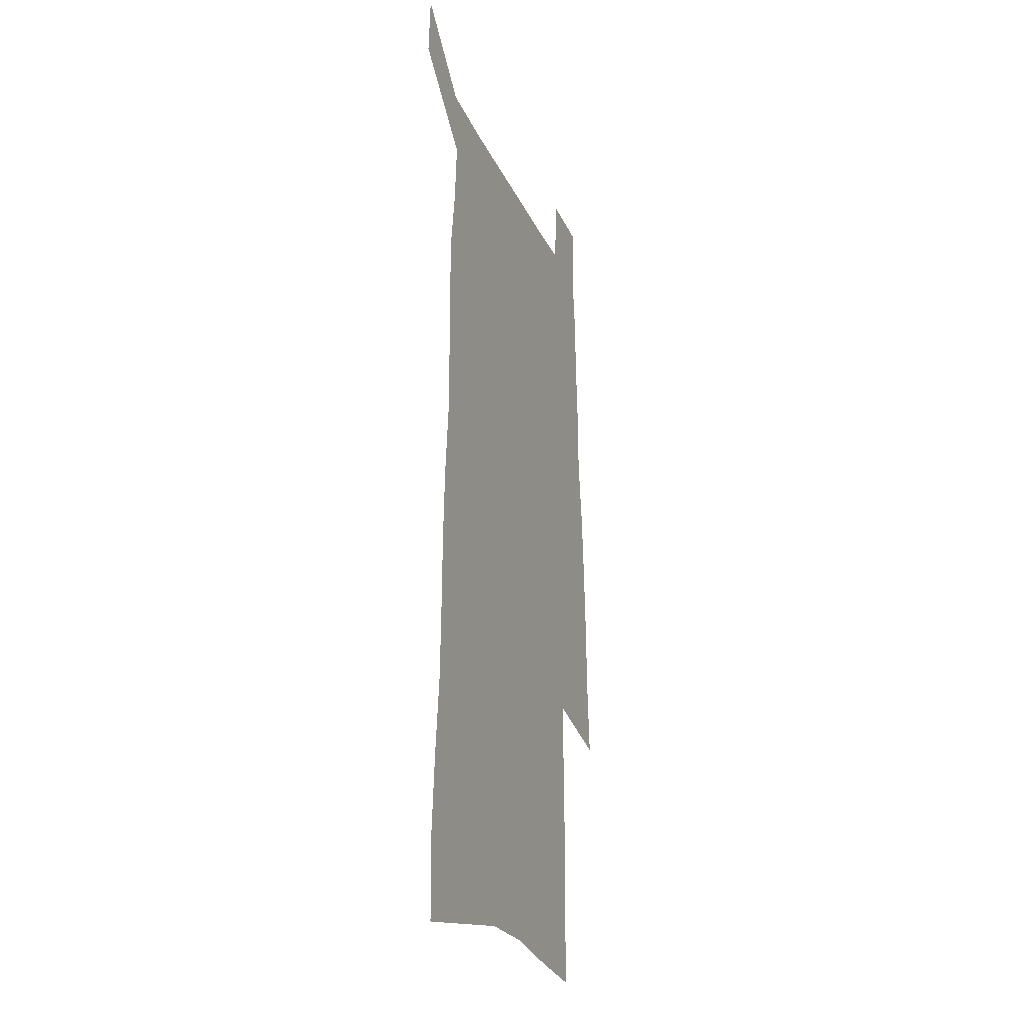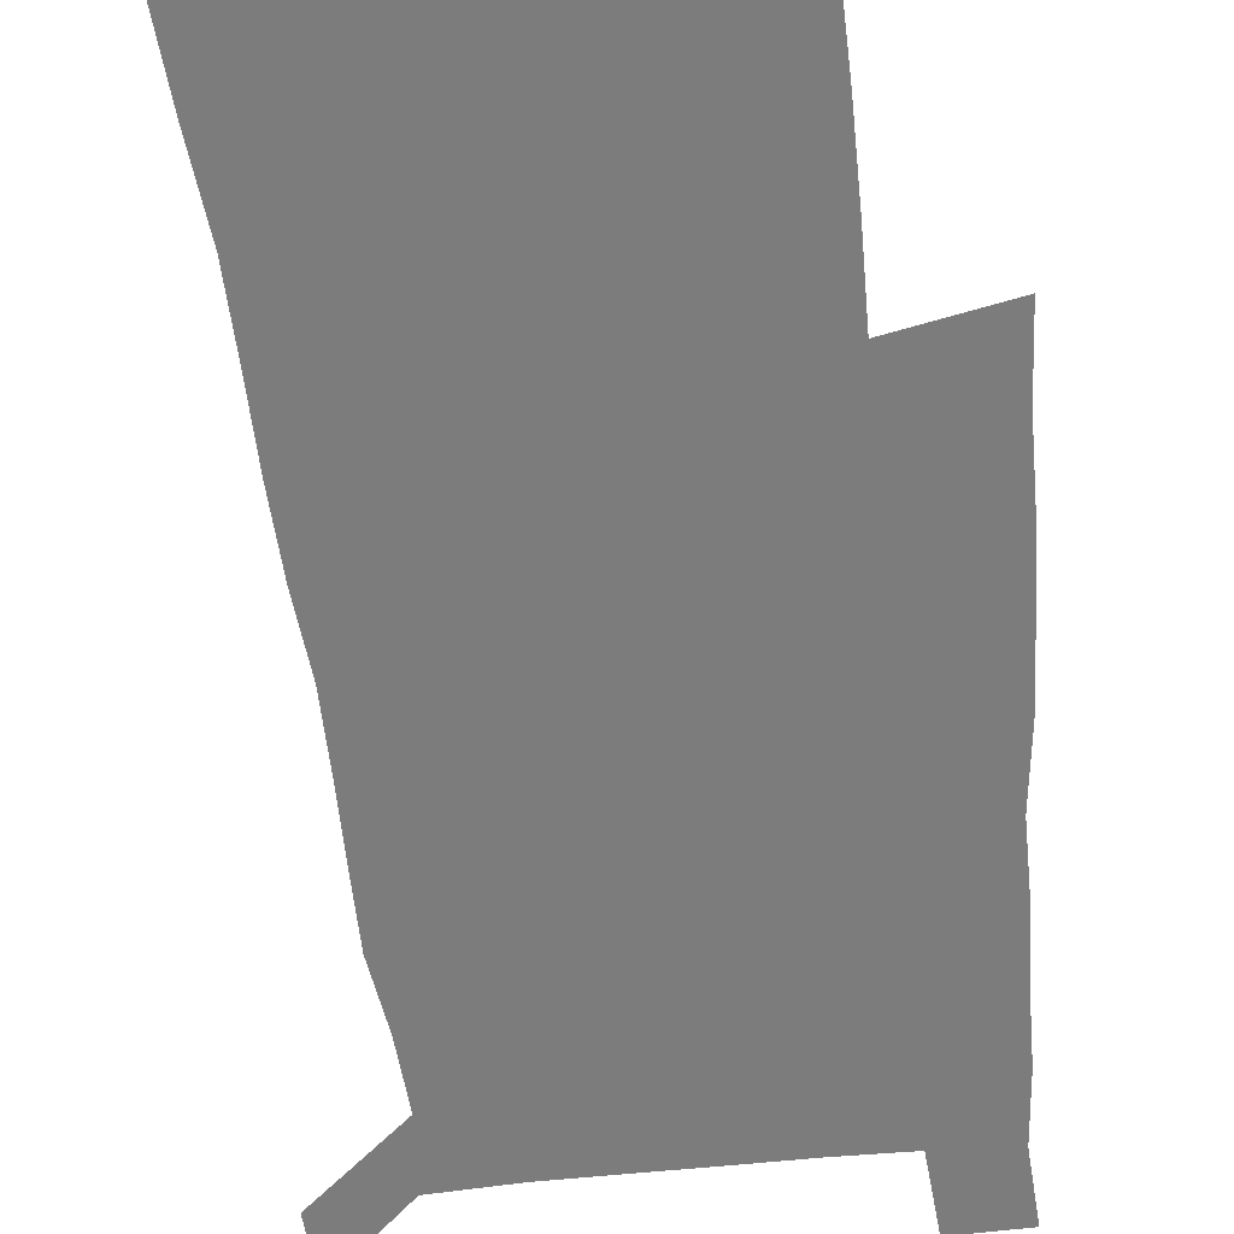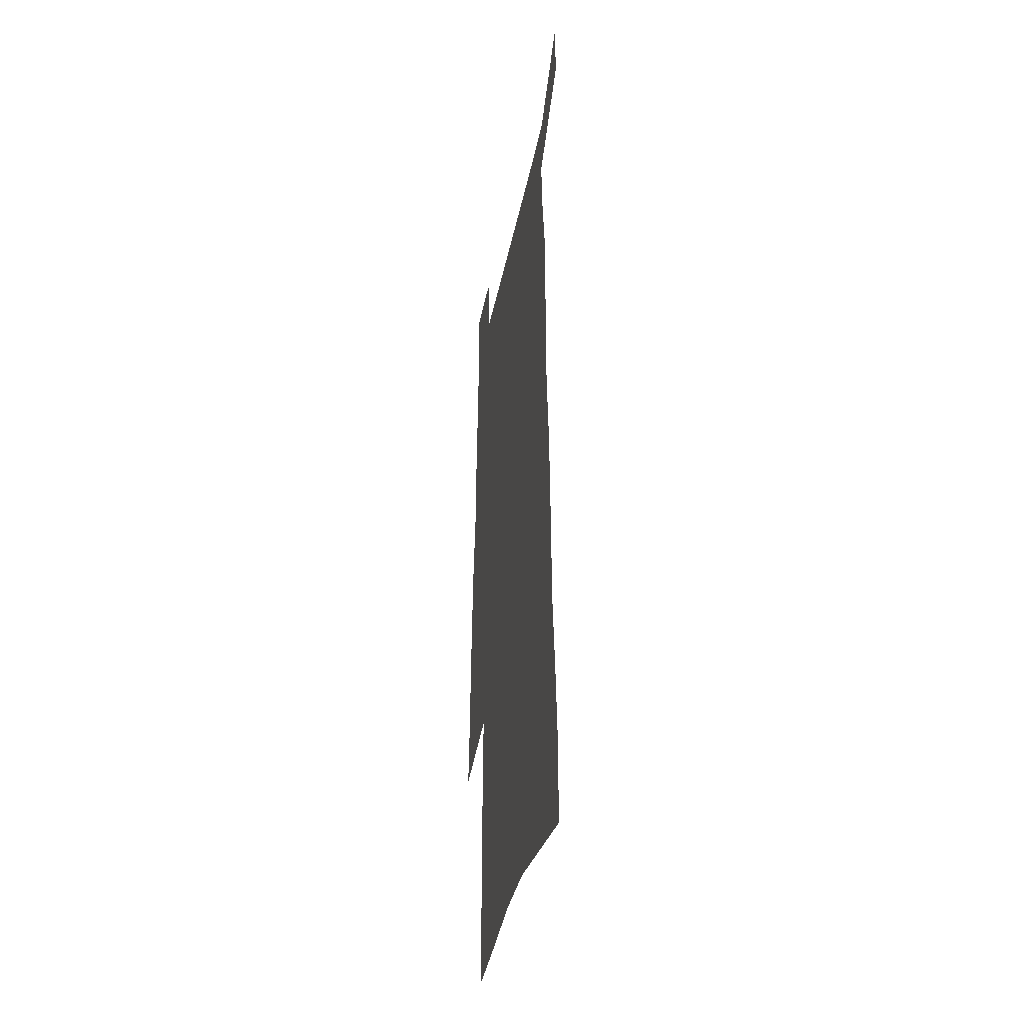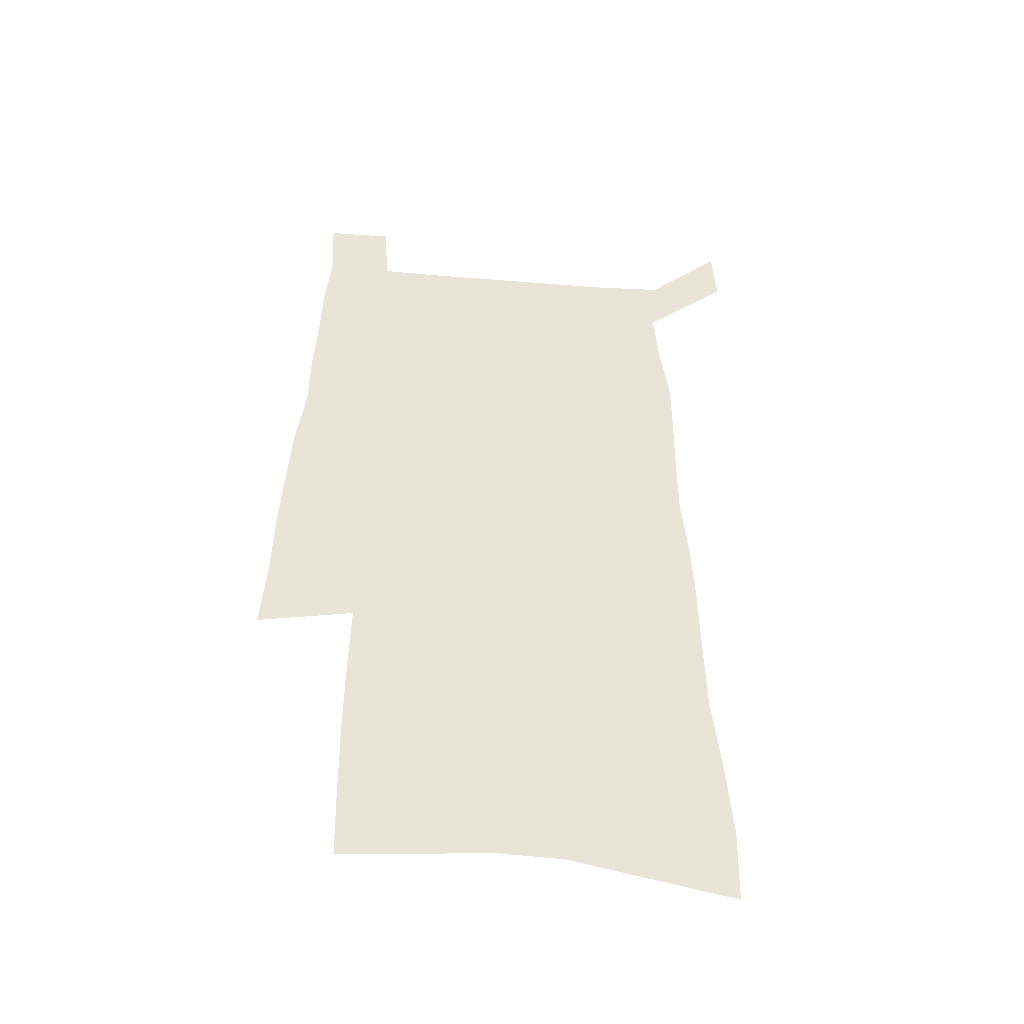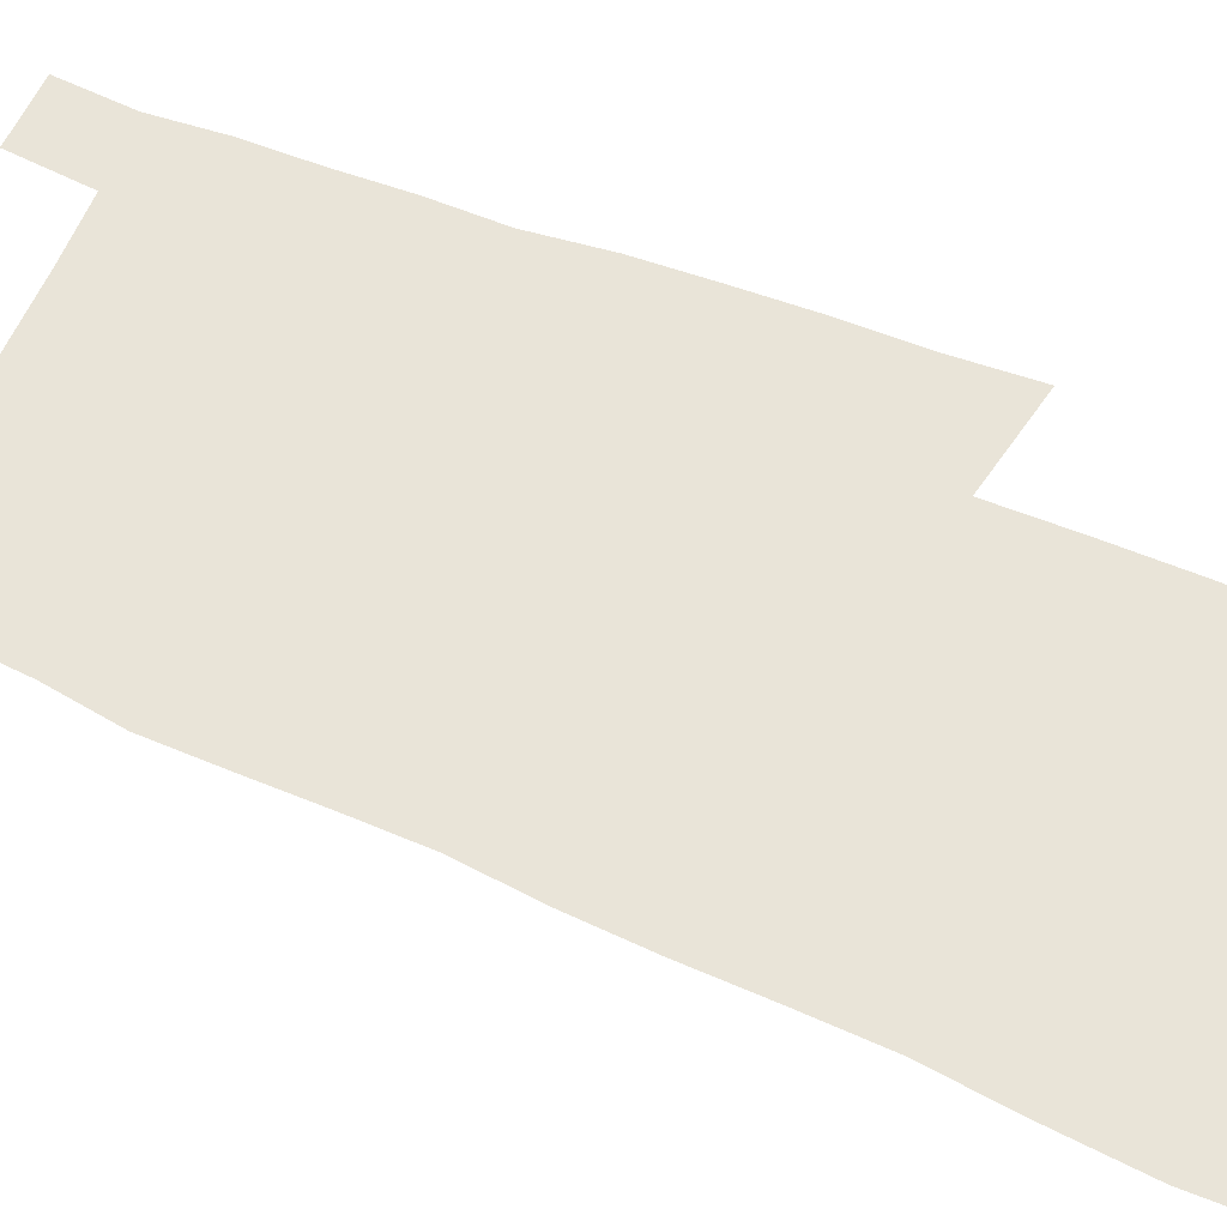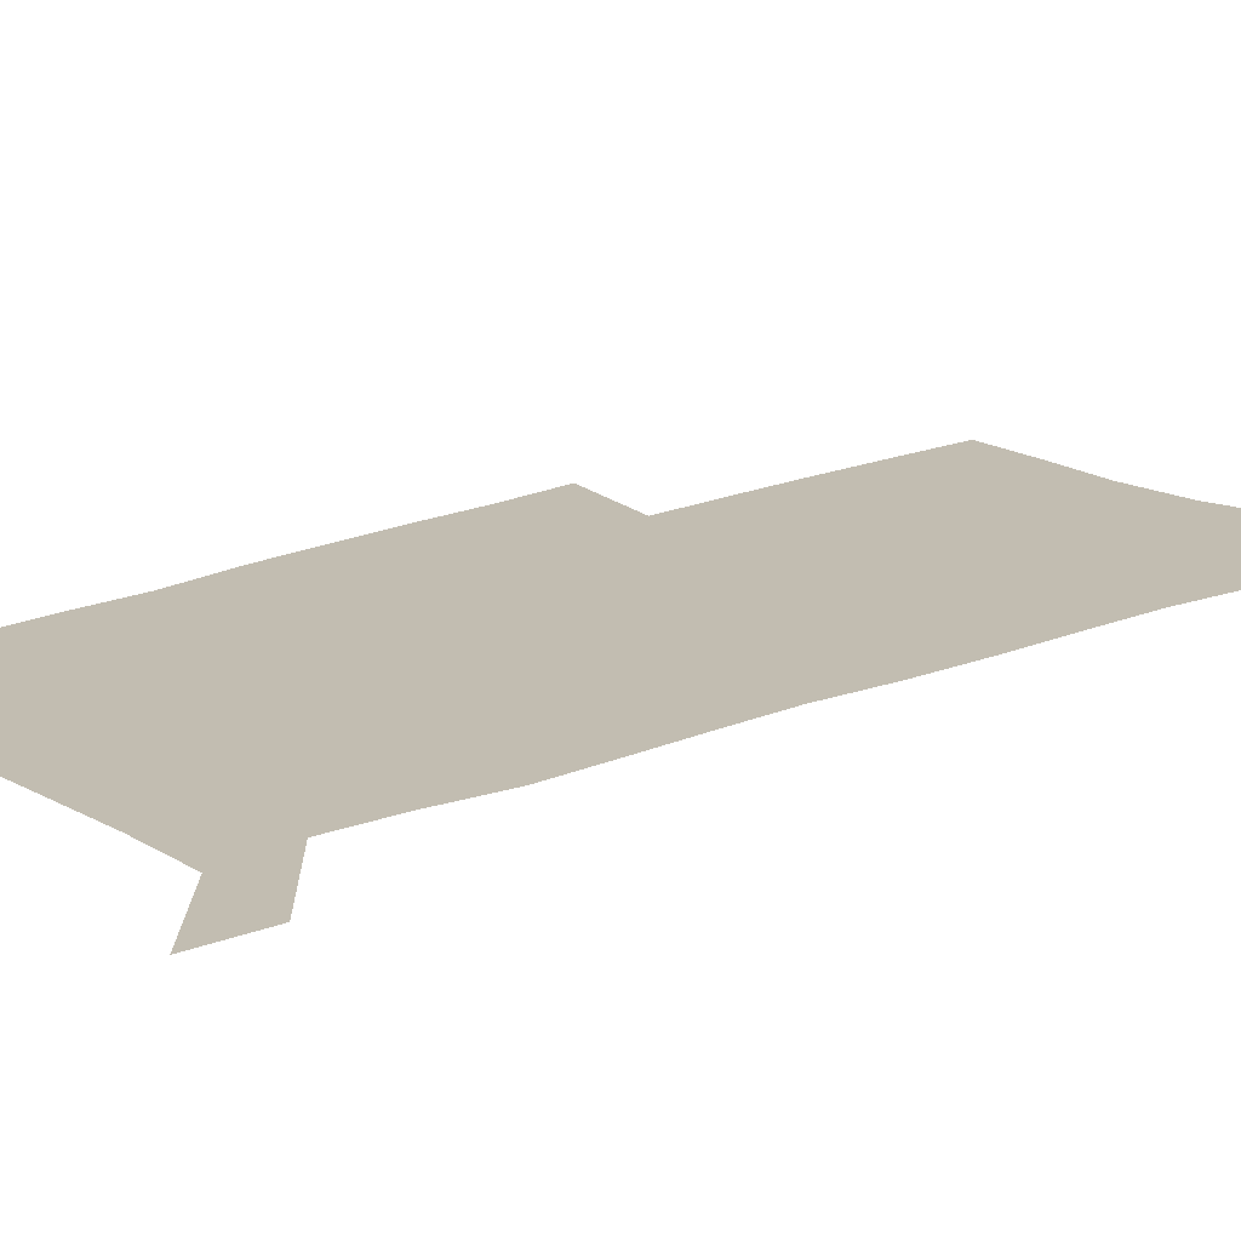
<metadata>
{"format":"obj","ext":"obj","renderer":"f3d","projection":"perspective","resolution":1024,"background":"white","views":[{"elev":-26.2,"azim":-69.7,"up":"+Y"},{"elev":-58.8,"azim":6.3,"up":"+Z"},{"elev":-38.6,"azim":-101.0,"up":"+Y"},{"elev":-47.6,"azim":174.9,"up":"+Y"},{"elev":60.3,"azim":-66.6,"up":"+Z"},{"elev":17.0,"azim":-131.5,"up":"+Z"}]}
</metadata>
<code>
v 510.6 474.4 0
v 511.3 487.8 0
v 520.8 283 0
v 520.4 298.7 0
v 521.6 315.5 0
v 523.2 331.9 0
v 523.5 347.1 0
v 523.6 361.8 0
v 524.2 376.5 0
v 525.5 391.3 0
v 525.5 405.1 0
v 525.4 418.9 0
v 525.3 432.5 0
v 527.2 446 0
v 528 459.3 0
v 526.9 473.1 0
v 537.1 286.6 0
v 540 305.5 0
v 540.3 320.5 0
v 540.5 335.4 0
v 540.6 350 0
v 541 364.6 0
v 540.9 378.6 0
v 542 392.9 0
v 541.6 406.3 0
v 542.2 419.8 0
v 542.5 432.9 0
v 542.3 446 0
v 542.3 459.1 0
v 541.7 472.5 0
v 553.4 290.1 0
v 554.2 306.7 0
v 555.1 322.8 0
v 555.1 336.9 0
v 555.3 351.6 0
v 555.4 365.8 0
v 555.7 380 0
v 555.6 393.5 0
v 556.1 407.1 0
v 556 420.2 0
v 555.6 433.2 0
v 556.1 446.1 0
v 555.8 459.1 0
v 555.3 472.5 0
v 567.8 290.7 0
v 568.4 308.3 0
v 568.6 323.5 0
v 568.7 336.8 0
v 569.1 352.4 0
v 569.1 366.5 0
v 569.1 380.5 0
v 569.2 394.1 0
v 569.2 407.4 0
v 569.1 420.5 0
v 569.3 433.6 0
v 569.2 446.3 0
v 569.1 458.9 0
v 568.6 472.6 0
v 582.2 289.3 0
v 582.1 307.4 0
v 582.5 322.2 0
v 582.5 337.8 0
v 582.7 352 0
v 582.8 366 0
v 582.4 380.8 0
v 582.3 394.2 0
v 582.2 407.5 0
v 582.3 420.6 0
v 582 433.7 0
v 582 446.4 0
v 582 459.3 0
v 581.9 472.6 0
v 596.6 288.4 0
v 596.9 304.5 0
v 597.1 320 0
v 597 335.7 0
v 596.7 351.1 0
v 596.9 365.4 0
v 596.5 379.8 0
v 596.1 393.6 0
v 596.4 407.1 0
v 595.8 420.7 0
v 595.7 433.8 0
v 595.9 446.9 0
v 595.2 459.9 0
v 595.1 472.9 0
v 596.2 488.1 0
v 616.2 347.4 0
v 615.2 362.5 0
v 614.9 377.2 0
v 614.1 391.7 0
v 613.2 406 0
v 611.4 420.3 0
v 611.2 433.9 0
v 610.5 447.4 0
v 610.1 460.7 0
v 608.9 473.8 0
v 609.7 487.8 0
f 15 16 1
f 1 16 2
f 3 17 4
f 17 18 4
f 4 18 5
f 18 19 5
f 5 19 6
f 19 20 6
f 6 20 7
f 20 21 7
f 7 21 8
f 21 22 8
f 8 22 9
f 22 23 9
f 9 23 10
f 23 24 10
f 10 24 11
f 24 25 11
f 11 25 12
f 25 26 12
f 12 26 13
f 26 27 13
f 13 27 14
f 27 28 14
f 14 28 15
f 28 29 15
f 15 29 16
f 29 30 16
f 17 31 18
f 31 32 18
f 18 32 19
f 32 33 19
f 19 33 20
f 33 34 20
f 20 34 21
f 34 35 21
f 21 35 22
f 35 36 22
f 22 36 23
f 36 37 23
f 23 37 24
f 37 38 24
f 24 38 25
f 38 39 25
f 25 39 26
f 39 40 26
f 26 40 27
f 40 41 27
f 27 41 28
f 41 42 28
f 28 42 29
f 42 43 29
f 29 43 30
f 43 44 30
f 31 45 32
f 45 46 32
f 32 46 33
f 46 47 33
f 33 47 34
f 47 48 34
f 34 48 35
f 48 49 35
f 35 49 36
f 49 50 36
f 36 50 37
f 50 51 37
f 37 51 38
f 51 52 38
f 38 52 39
f 52 53 39
f 39 53 40
f 53 54 40
f 40 54 41
f 54 55 41
f 41 55 42
f 55 56 42
f 42 56 43
f 56 57 43
f 43 57 44
f 57 58 44
f 45 59 46
f 59 60 46
f 46 60 47
f 60 61 47
f 47 61 48
f 61 62 48
f 48 62 49
f 62 63 49
f 49 63 50
f 63 64 50
f 50 64 51
f 64 65 51
f 51 65 52
f 65 66 52
f 52 66 53
f 66 67 53
f 53 67 54
f 67 68 54
f 54 68 55
f 68 69 55
f 55 69 56
f 69 70 56
f 56 70 57
f 70 71 57
f 57 71 58
f 71 72 58
f 59 73 60
f 73 74 60
f 60 74 61
f 74 75 61
f 61 75 62
f 75 76 62
f 62 76 63
f 76 77 63
f 63 77 64
f 77 78 64
f 64 78 65
f 78 79 65
f 65 79 66
f 79 80 66
f 66 80 67
f 80 81 67
f 67 81 68
f 81 82 68
f 68 82 69
f 82 83 69
f 69 83 70
f 83 84 70
f 70 84 71
f 84 85 71
f 71 85 72
f 85 86 72
f 77 88 78
f 88 89 78
f 78 89 79
f 89 90 79
f 79 90 80
f 90 91 80
f 80 91 81
f 91 92 81
f 81 92 82
f 92 93 82
f 82 93 83
f 93 94 83
f 83 94 84
f 94 95 84
f 84 95 85
f 95 96 85
f 85 96 86
f 96 97 86
f 86 97 87
f 97 98 87

</code>
